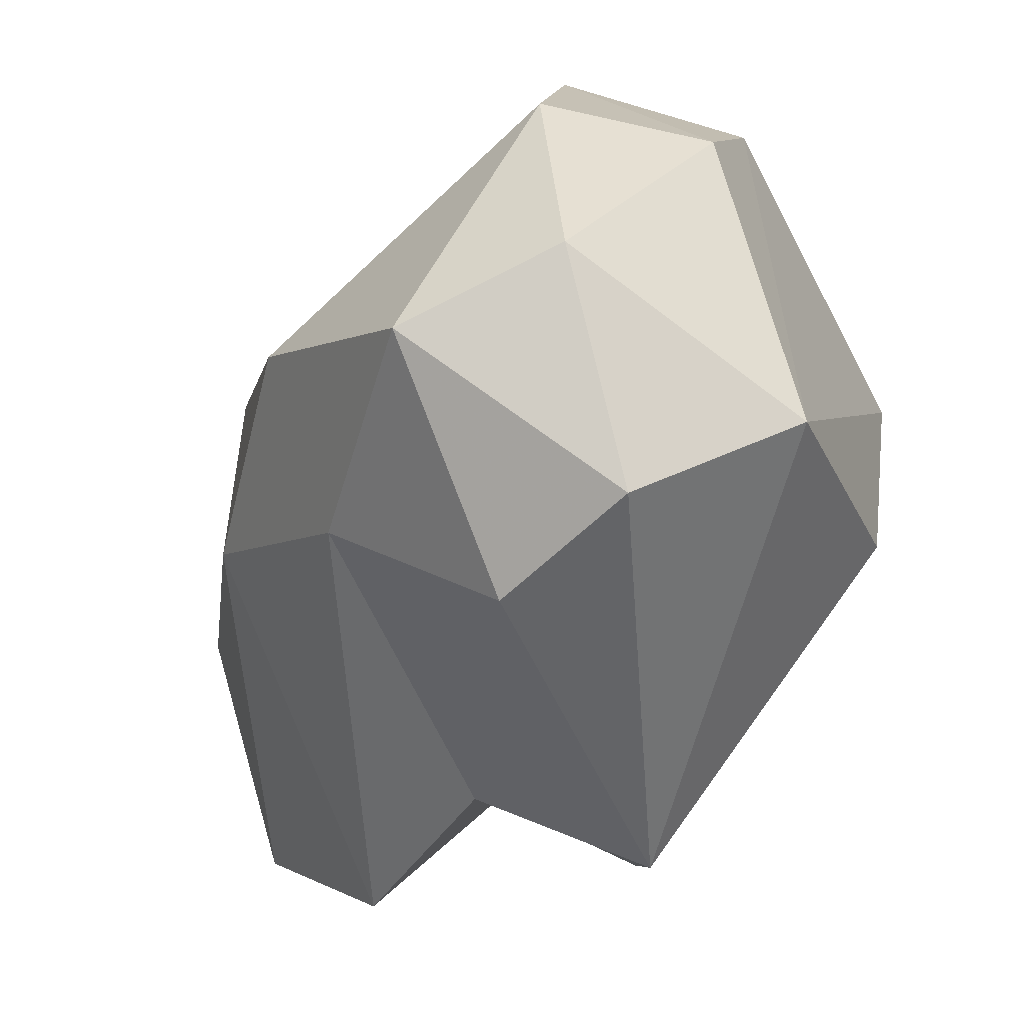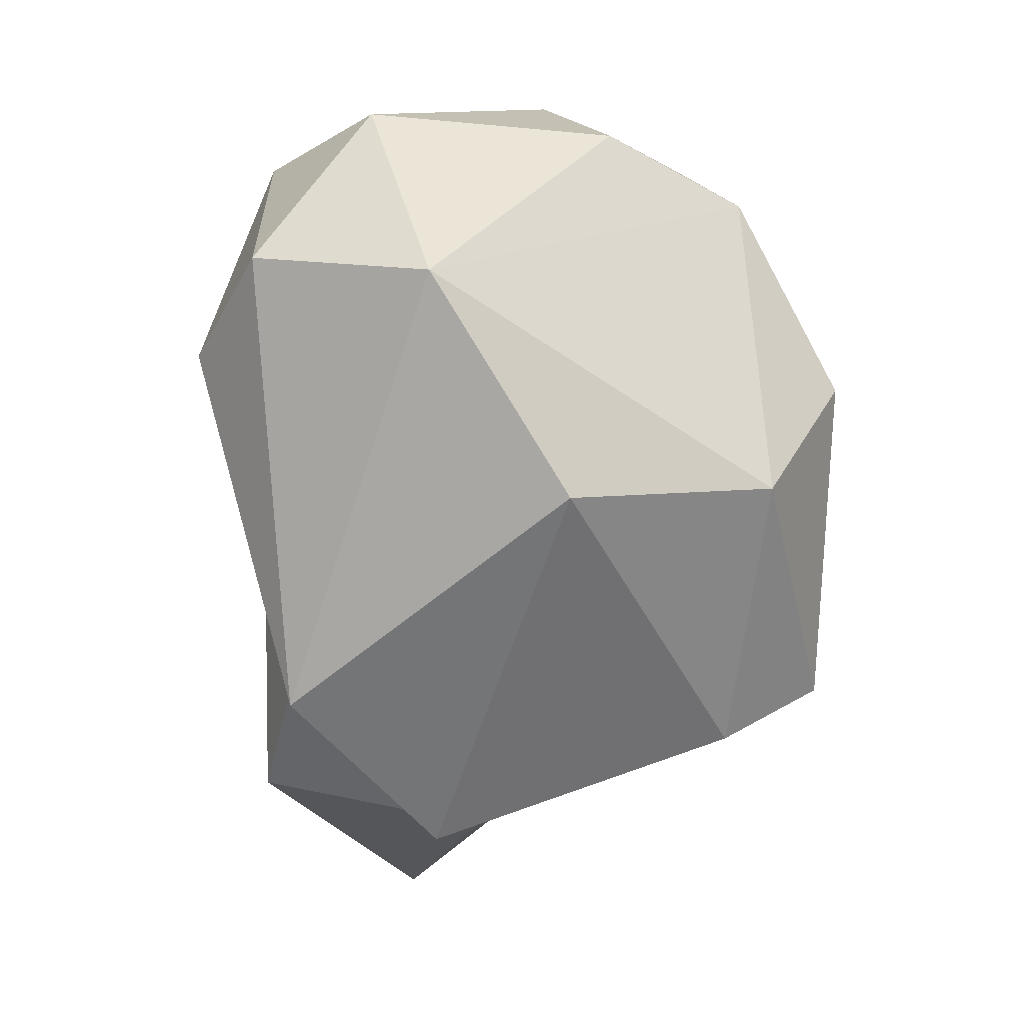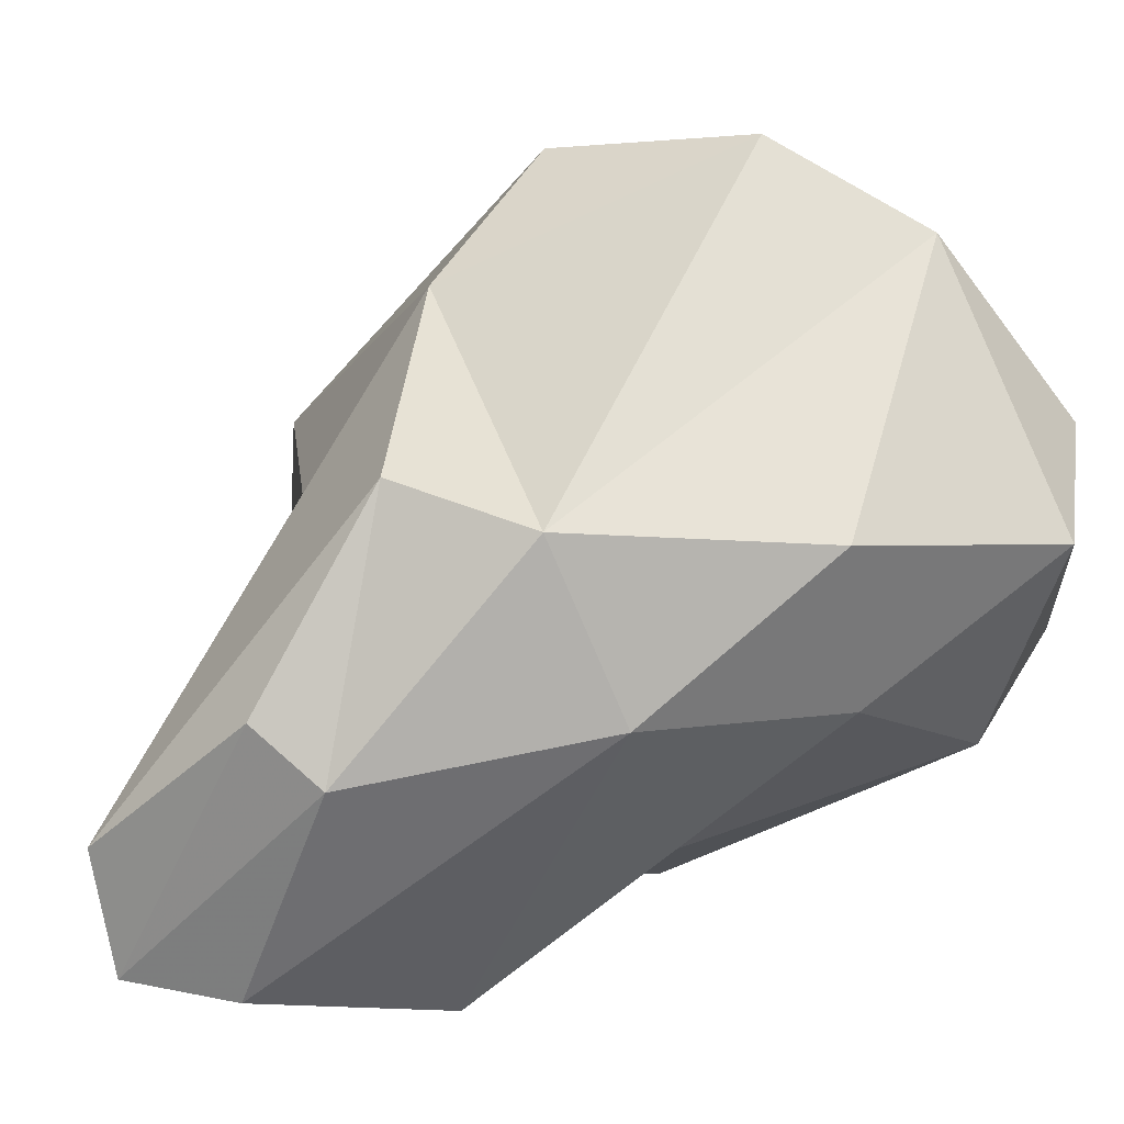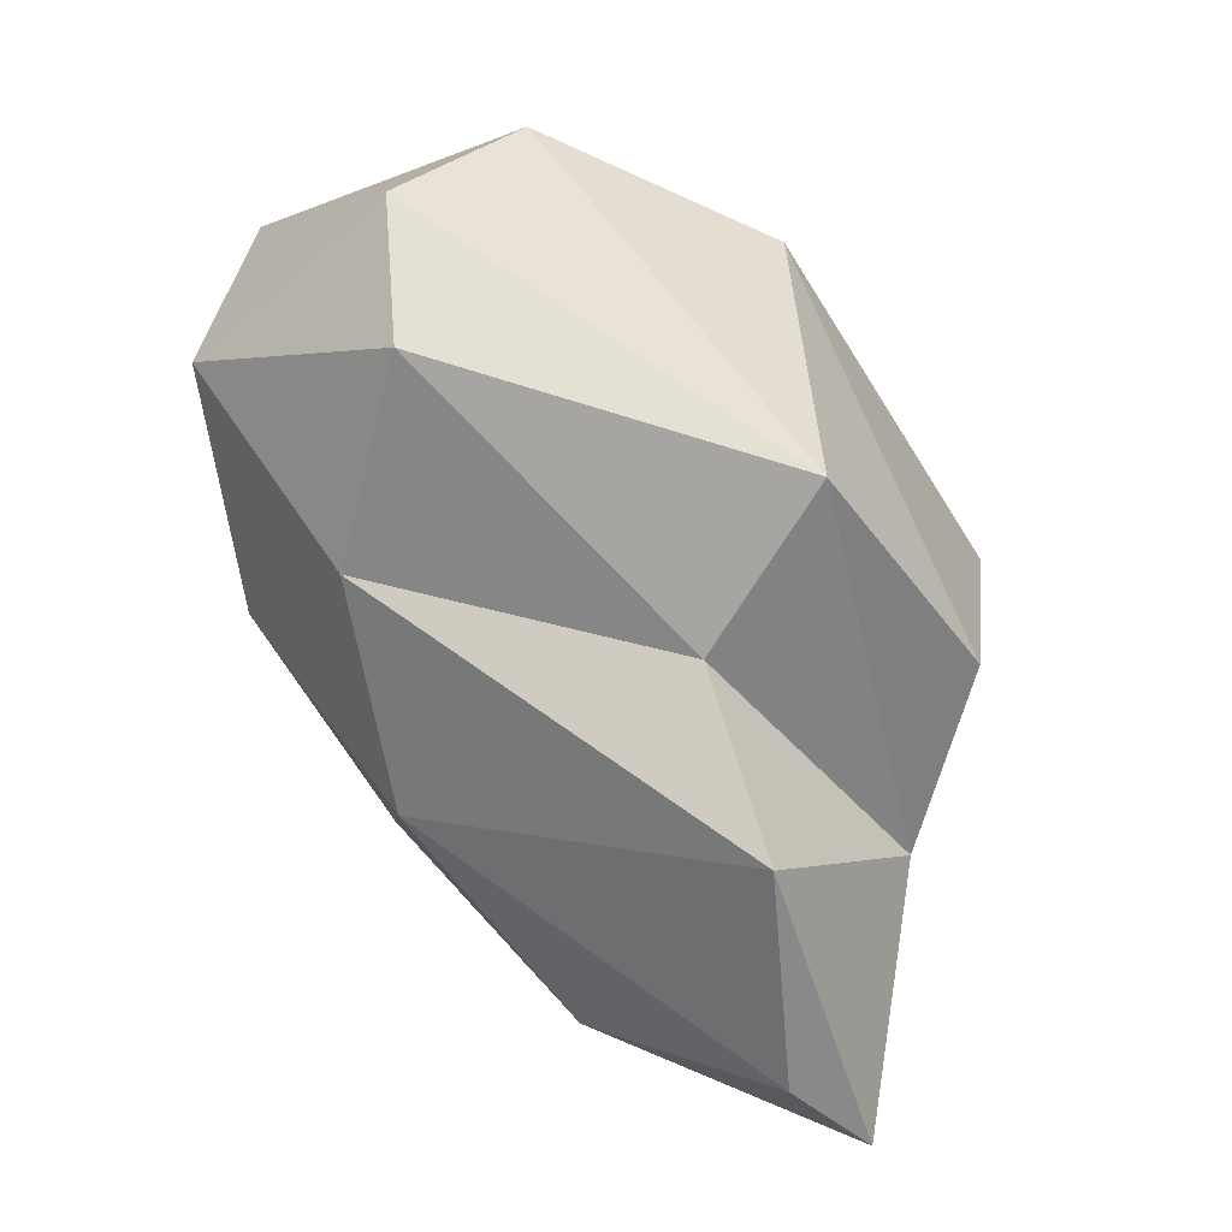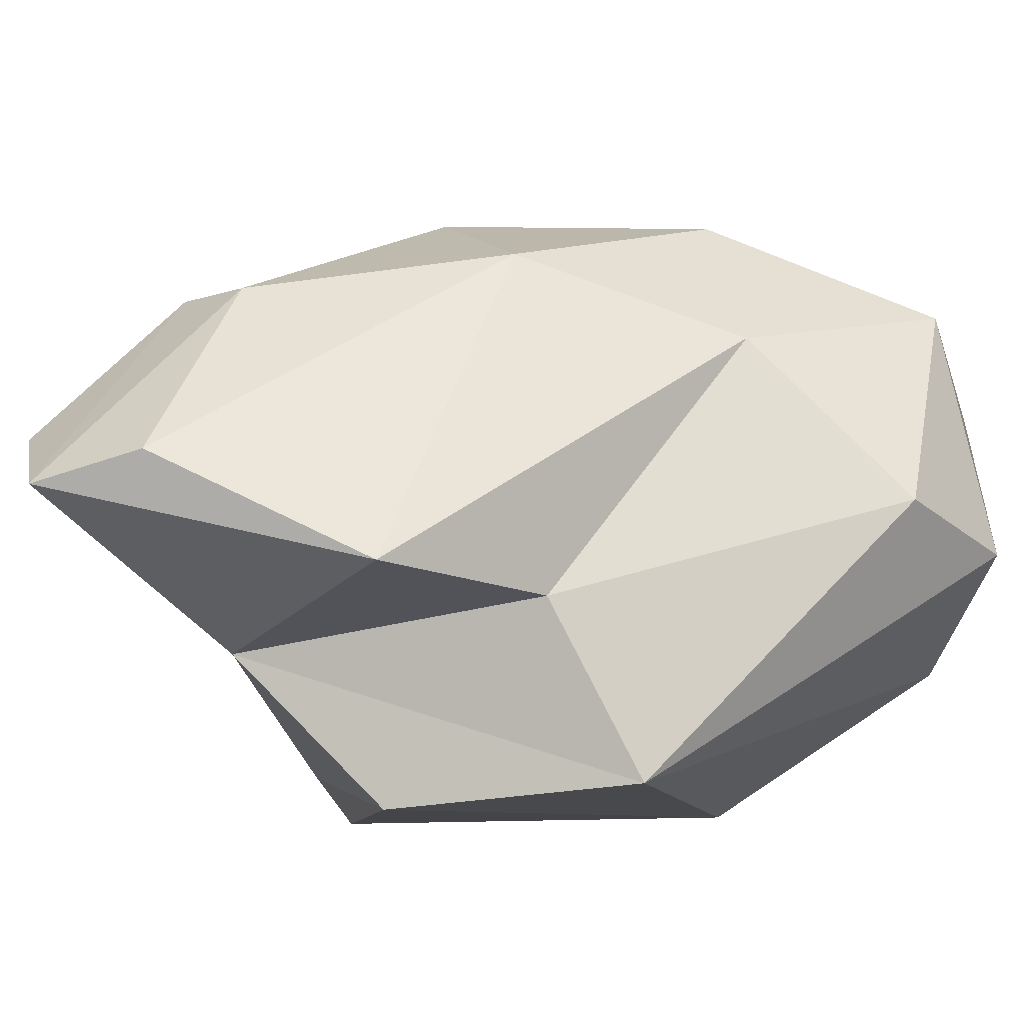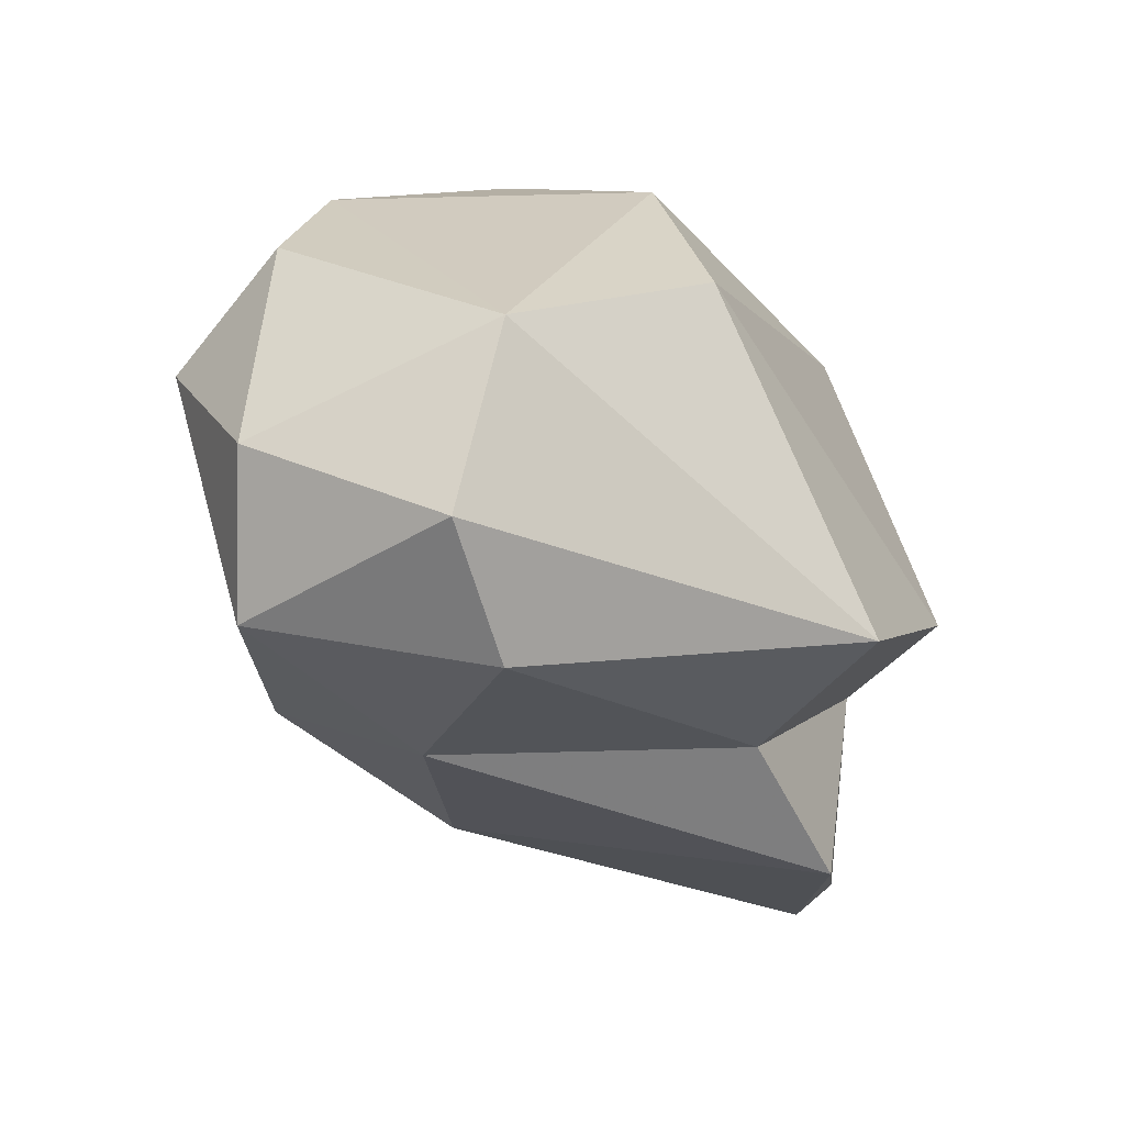
<metadata>
{"format":"obj","ext":"obj","renderer":"f3d","projection":"perspective","resolution":1024,"background":"white","views":[{"elev":-13.9,"azim":-45.4,"up":"+Y"},{"elev":65.4,"azim":41.6,"up":"+Z"},{"elev":17.9,"azim":-135.1,"up":"+Y"},{"elev":7.7,"azim":-24.5,"up":"+Z"},{"elev":-67.1,"azim":-124.1,"up":"+Y"},{"elev":51.5,"azim":-49.6,"up":"+Z"}]}
</metadata>
<code>
v 167.8 302.5 78.9
v 169.1 303.4 73.64
v 171.6 308.2 79.11
v 169.8 299.5 74.85
v 169.8 304.1 81.58
v 171.2 300.1 69.81
v 172.5 304 68.85
v 170.2 297.5 79.35
v 170.7 299.2 82.27
v 177 294.2 64.96
v 174.6 310.1 77.06
v 174.3 307.4 81.48
v 175.4 304.7 67.45
v 174.8 299.2 65.33
v 175.9 292.7 69.75
v 179.2 307 72.21
v 175.4 294.8 73.46
v 178.9 309.5 75.2
v 176.1 300.4 64.6
v 179.4 297.3 63.23
v 179 294.5 63.52
v 177.1 293.1 77
v 180.5 295.7 69.04
v 174.5 301.1 83.61
v 180.9 293.8 73.16
v 177.3 308.8 79.85
v 185.4 302.6 73.71
v 181.6 307.4 77.92
v 179.8 302.7 69.23
v 182.5 303.7 79.46
v 179.7 299.8 81.27
v 184.7 300 74.4
g foo
f 19 21 14
f 21 10 14
f 20 21 19
f 15 10 21
f 4 6 15
f 10 15 6
f 20 23 21
f 14 10 6
f 7 14 6
f 14 7 13
f 19 14 13
f 13 20 19
f 23 17 15
f 23 15 21
f 4 15 17
f 20 29 23
f 4 2 6
f 6 2 7
f 20 16 29
f 16 20 13
f 16 13 7
f 23 22 17
f 22 23 25
f 8 17 22
f 17 8 4
f 25 23 27
f 4 8 1
f 27 23 29
f 1 2 4
f 1 3 2
f 2 3 7
f 3 11 7
f 11 16 7
f 11 18 16
f 8 22 9
f 25 27 32
f 8 9 1
f 1 9 5
f 5 3 1
f 16 27 29
f 27 16 18
f 9 22 24
f 31 24 22
f 31 22 25
f 32 31 25
f 5 9 24
f 30 31 32
f 12 5 24
f 30 32 27
f 28 30 27
f 12 3 5
f 27 18 28
f 12 11 3
f 11 12 26
f 26 28 11
f 28 18 11
f 30 24 31
f 12 24 26
f 26 24 30
f 28 26 30
g

</code>
